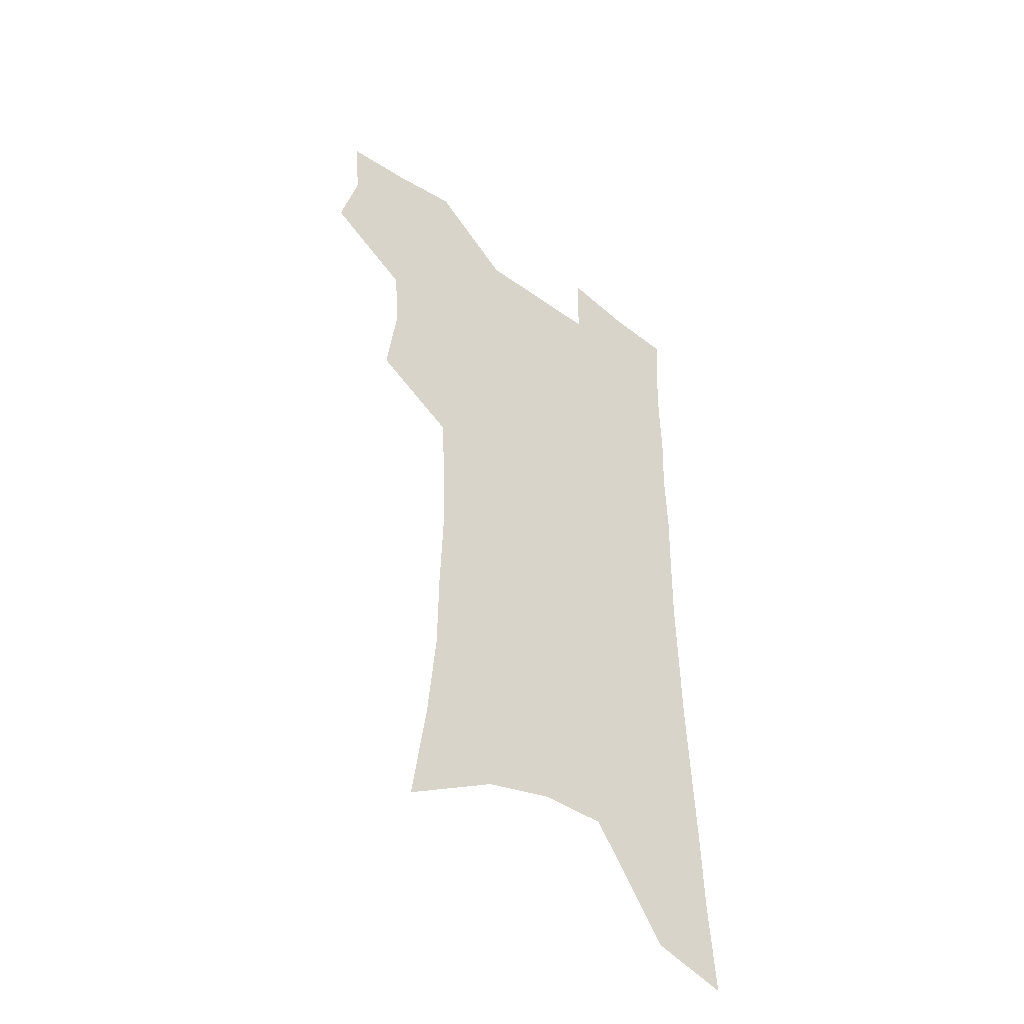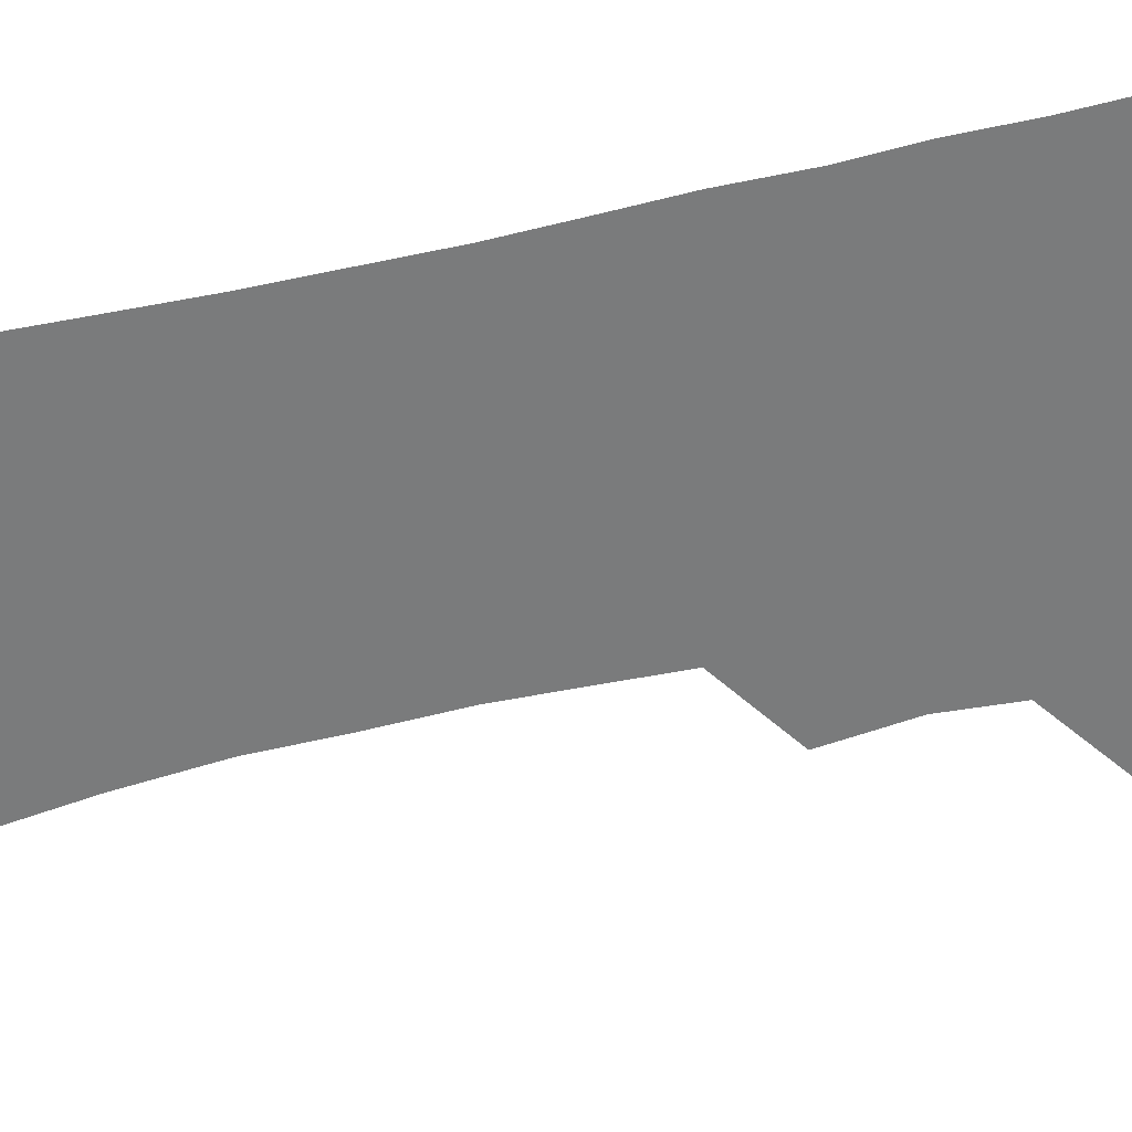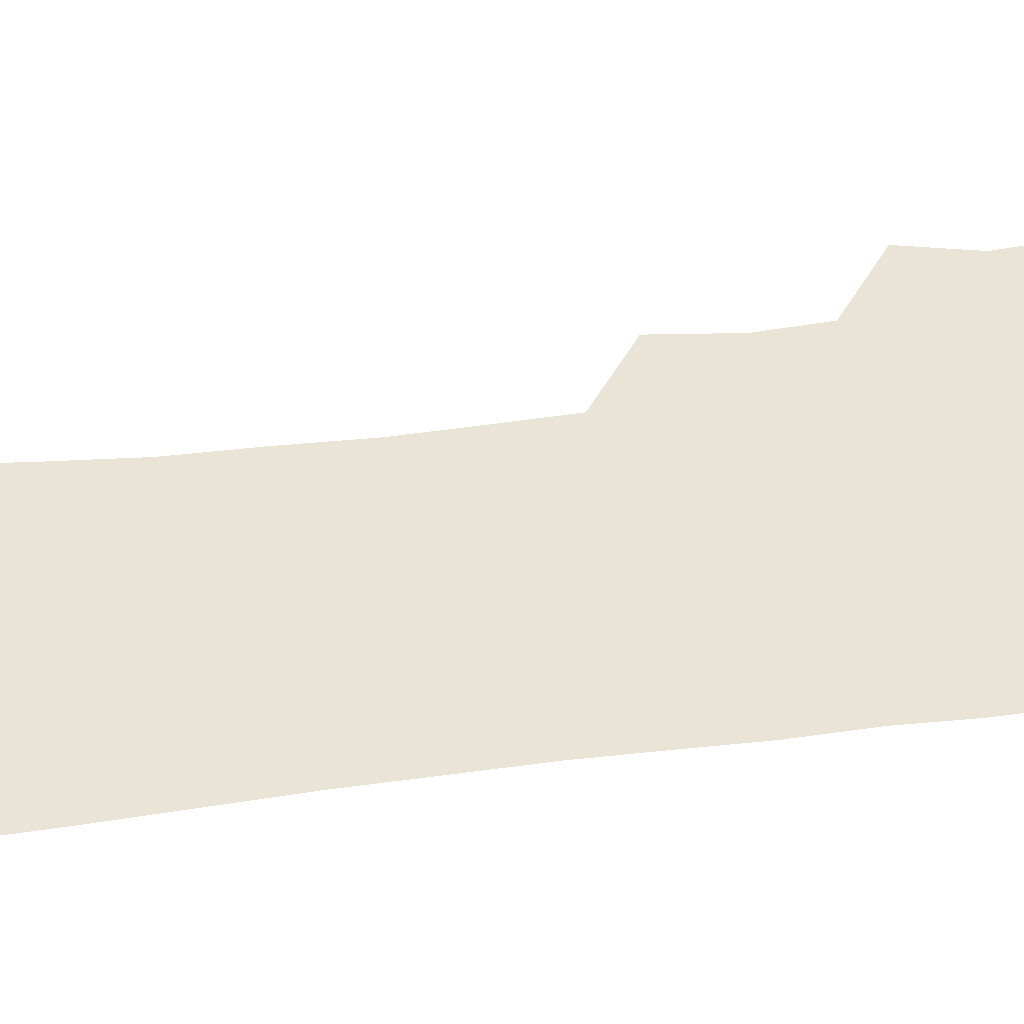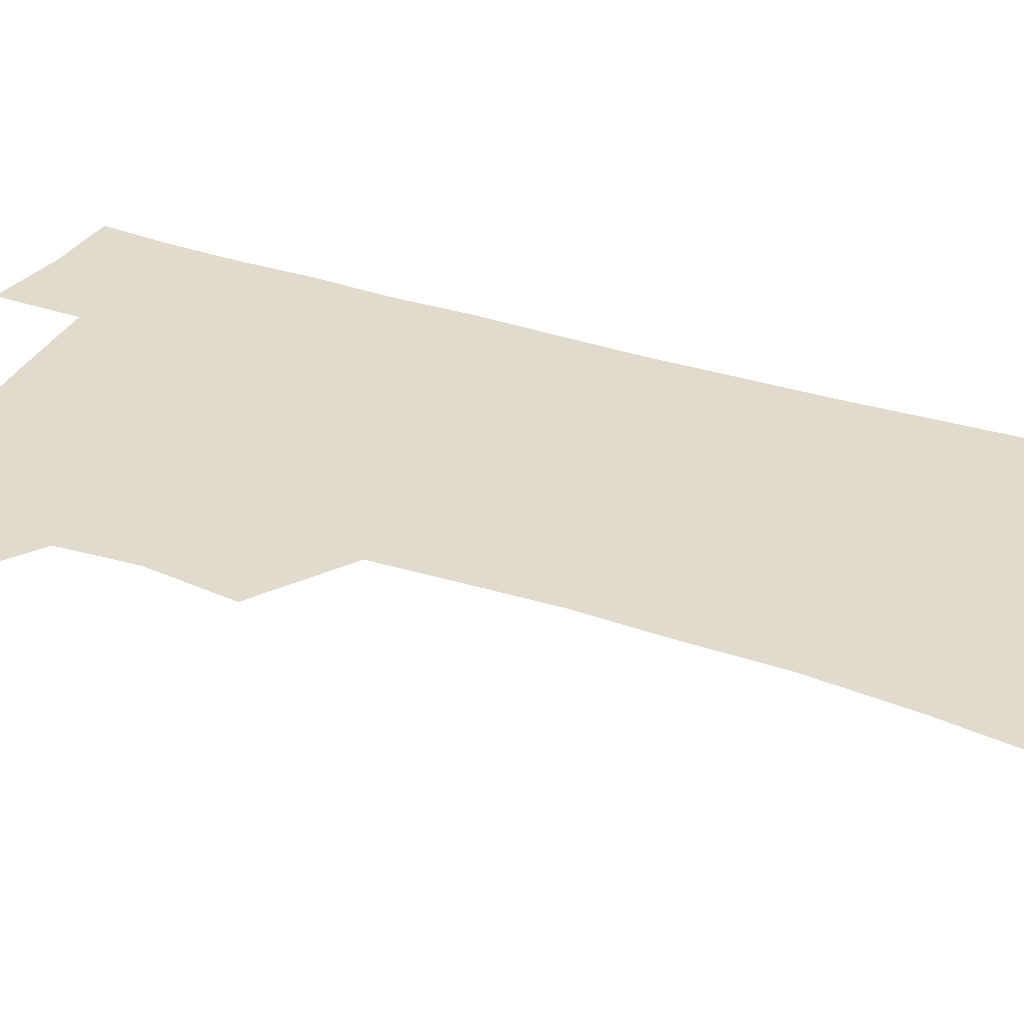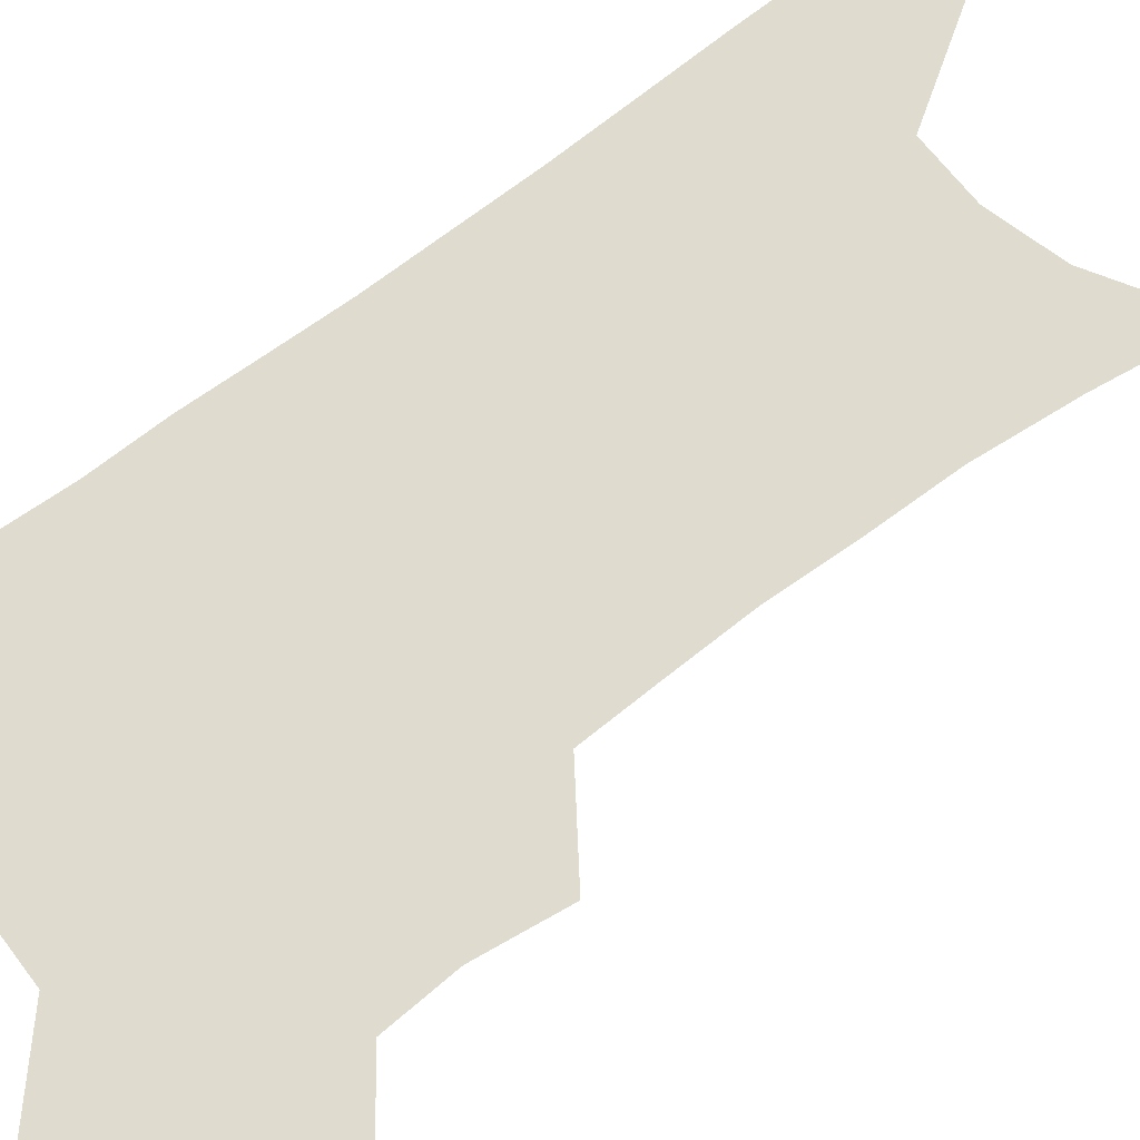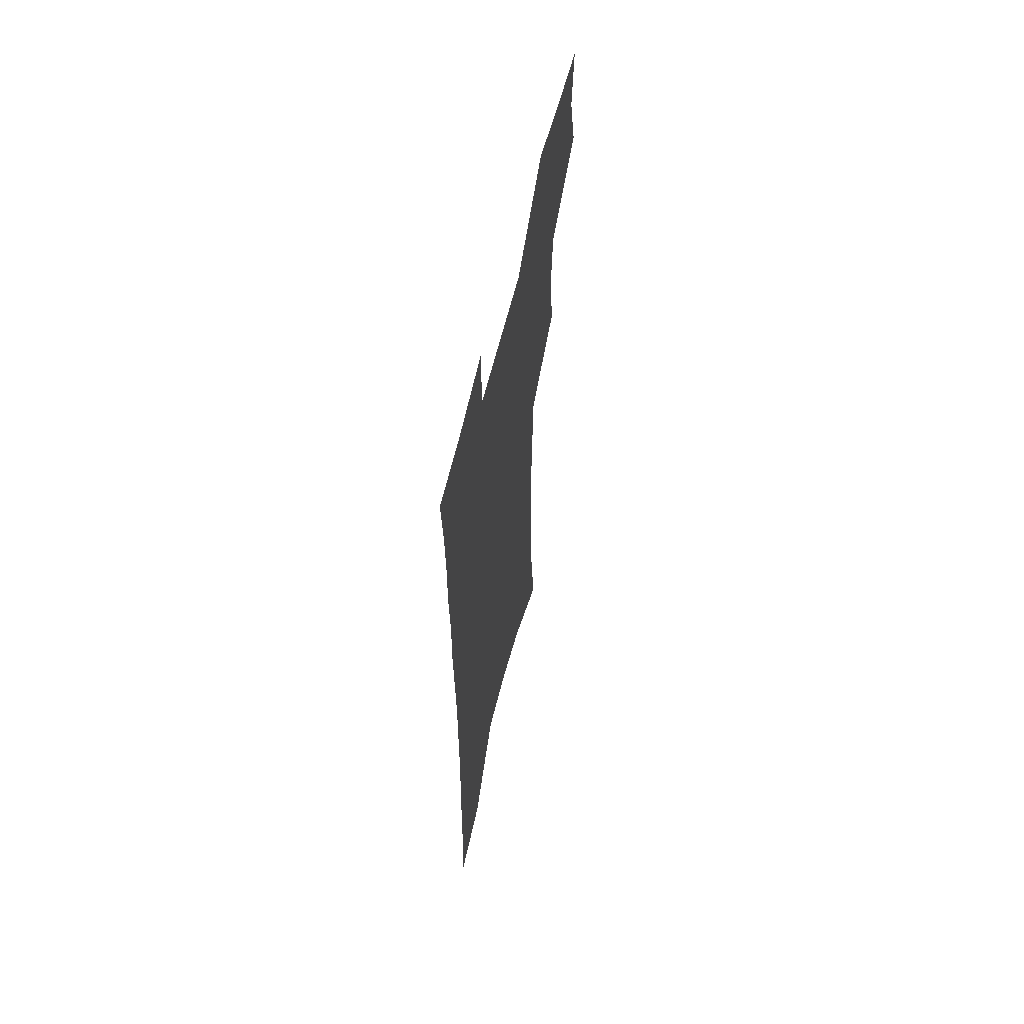
<metadata>
{"format":"obj","ext":"obj","renderer":"f3d","projection":"perspective","resolution":1024,"background":"white","views":[{"elev":-47.1,"azim":-39.1,"up":"+Y"},{"elev":-58.3,"azim":103.3,"up":"+Z"},{"elev":43.9,"azim":81.6,"up":"+Z"},{"elev":33.9,"azim":-65.5,"up":"+Z"},{"elev":70.4,"azim":-126.7,"up":"+Z"},{"elev":63.2,"azim":103.9,"up":"+Y"}]}
</metadata>
<code>
v 479.9 501.8 0
v 487.6 532.8 0
v 485.1 560.7 0
v 511.9 414.5 0
v 516.1 448.4 0
v 514.2 477 0
v 520.1 508.2 0
v 517.4 535.2 0
v 513.6 563.6 0
v 536.8 177.7 0
v 542.7 221.8 0
v 546 260.9 0
v 546.3 294.5 0
v 547.4 329.7 0
v 546.4 361.1 0
v 545.2 391.8 0
v 547.5 424.9 0
v 546.9 453.3 0
v 548 482.3 0
v 548.1 509.7 0
v 545.8 537.4 0
v 541.1 568.5 0
v 574.4 201 0
v 575.8 238.3 0
v 575.9 272.4 0
v 575.3 304.3 0
v 576 338.3 0
v 576 369.9 0
v 575.8 399.9 0
v 575.3 428.1 0
v 575.4 456.2 0
v 576 483.8 0
v 576.9 510.8 0
v 575 538 0
v 603.2 209.4 0
v 602.8 243.1 0
v 602.9 278.4 0
v 602.6 310.8 0
v 602.3 341.7 0
v 602.3 372.1 0
v 602.5 402.8 0
v 602.8 431.6 0
v 603.1 458.7 0
v 603 484.7 0
v 603.2 511.4 0
v 602.8 538.2 0
v 630.2 210.2 0
v 629.3 246.9 0
v 628.7 280.1 0
v 628.4 311.8 0
v 628 343.1 0
v 628.5 370.6 0
v 628.1 403.1 0
v 628.5 430.8 0
v 628.6 458.6 0
v 629.5 484.4 0
v 629.8 511.5 0
v 630.1 538 0
v 630.4 570.5 0
v 660.5 164.3 0
v 657.9 205.4 0
v 656.3 242 0
v 655.1 276.5 0
v 655 307.7 0
v 653.8 340.7 0
v 654.5 369.4 0
v 655.7 397.9 0
v 654.7 428.7 0
v 655.7 456 0
v 656.3 483.2 0
v 656.1 510.7 0
v 657.3 537.1 0
v 659.8 564.5 0
v 690.5 156 0
v 688 195.3 0
v 687 230.4 0
v 685.6 265.3 0
v 684.2 298.9 0
v 683.7 331.1 0
v 683.2 362.5 0
v 683.8 392.5 0
v 684.5 422.1 0
v 683.7 452.5 0
v 684.8 480.2 0
v 684.3 508.7 0
v 684.9 535.7 0
v 686.8 562.4 0
f 6 7 1
f 1 7 2
f 7 8 2
f 2 8 3
f 8 9 3
f 16 17 4
f 4 17 5
f 17 18 5
f 5 18 6
f 18 19 6
f 6 19 7
f 19 20 7
f 7 20 8
f 20 21 8
f 8 21 9
f 21 22 9
f 10 23 11
f 23 24 11
f 11 24 12
f 24 25 12
f 12 25 13
f 25 26 13
f 13 26 14
f 26 27 14
f 14 27 15
f 27 28 15
f 15 28 16
f 28 29 16
f 16 29 17
f 29 30 17
f 17 30 18
f 30 31 18
f 18 31 19
f 31 32 19
f 19 32 20
f 32 33 20
f 20 33 21
f 33 34 21
f 21 34 22
f 23 35 24
f 35 36 24
f 24 36 25
f 36 37 25
f 25 37 26
f 37 38 26
f 26 38 27
f 38 39 27
f 27 39 28
f 39 40 28
f 28 40 29
f 40 41 29
f 29 41 30
f 41 42 30
f 30 42 31
f 42 43 31
f 31 43 32
f 43 44 32
f 32 44 33
f 44 45 33
f 33 45 34
f 45 46 34
f 35 47 36
f 47 48 36
f 36 48 37
f 48 49 37
f 37 49 38
f 49 50 38
f 38 50 39
f 50 51 39
f 39 51 40
f 51 52 40
f 40 52 41
f 52 53 41
f 41 53 42
f 53 54 42
f 42 54 43
f 54 55 43
f 43 55 44
f 55 56 44
f 44 56 45
f 56 57 45
f 45 57 46
f 57 58 46
f 60 61 47
f 47 61 48
f 61 62 48
f 48 62 49
f 62 63 49
f 49 63 50
f 63 64 50
f 50 64 51
f 64 65 51
f 51 65 52
f 65 66 52
f 52 66 53
f 66 67 53
f 53 67 54
f 67 68 54
f 54 68 55
f 68 69 55
f 55 69 56
f 69 70 56
f 56 70 57
f 70 71 57
f 57 71 58
f 71 72 58
f 58 72 59
f 72 73 59
f 60 74 61
f 74 75 61
f 61 75 62
f 75 76 62
f 62 76 63
f 76 77 63
f 63 77 64
f 77 78 64
f 64 78 65
f 78 79 65
f 65 79 66
f 79 80 66
f 66 80 67
f 80 81 67
f 67 81 68
f 81 82 68
f 68 82 69
f 82 83 69
f 69 83 70
f 83 84 70
f 70 84 71
f 84 85 71
f 71 85 72
f 85 86 72
f 72 86 73
f 86 87 73

</code>
